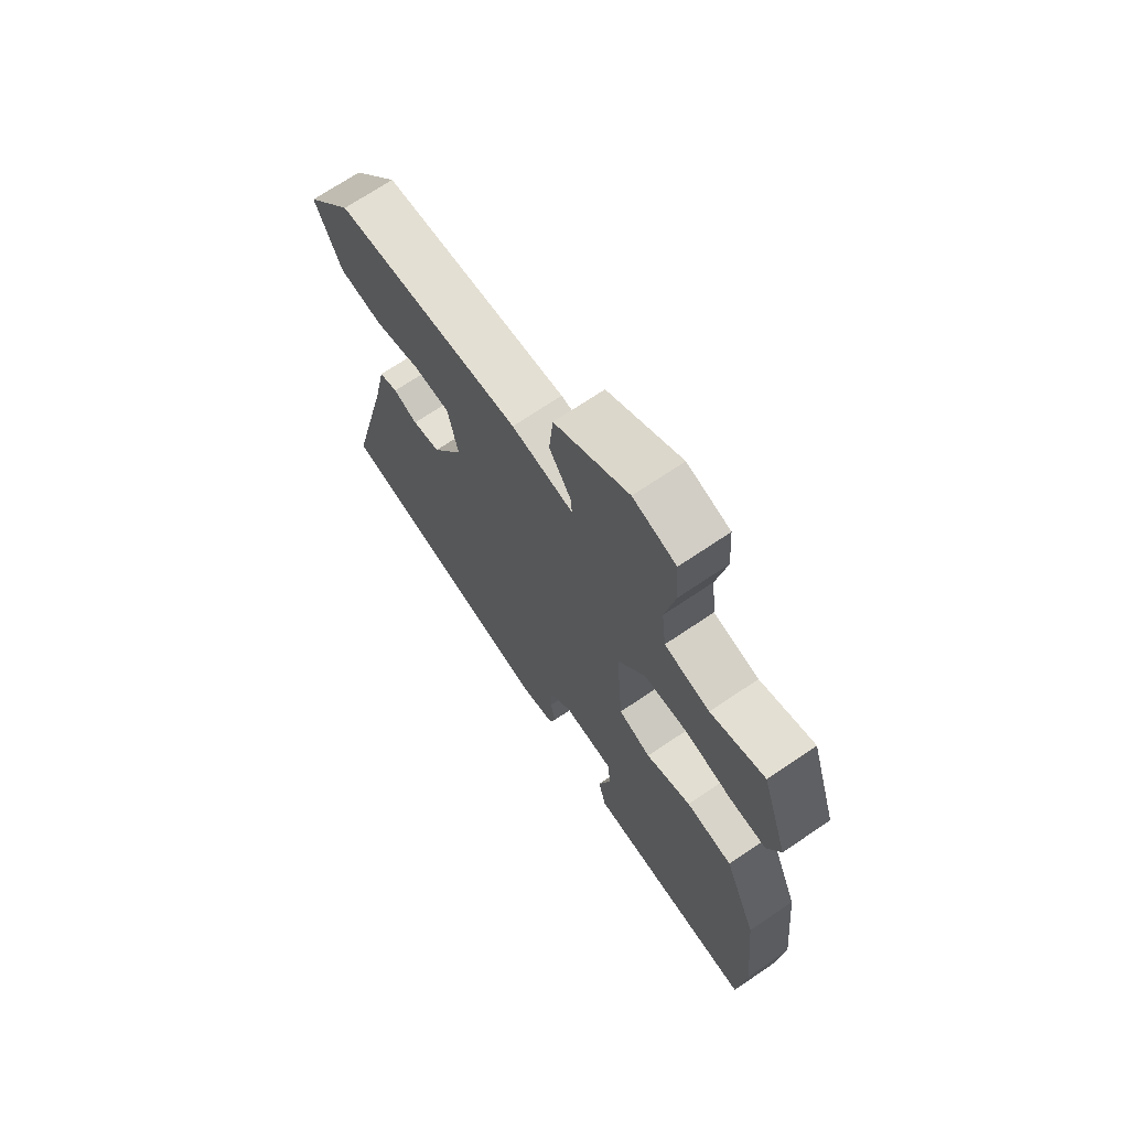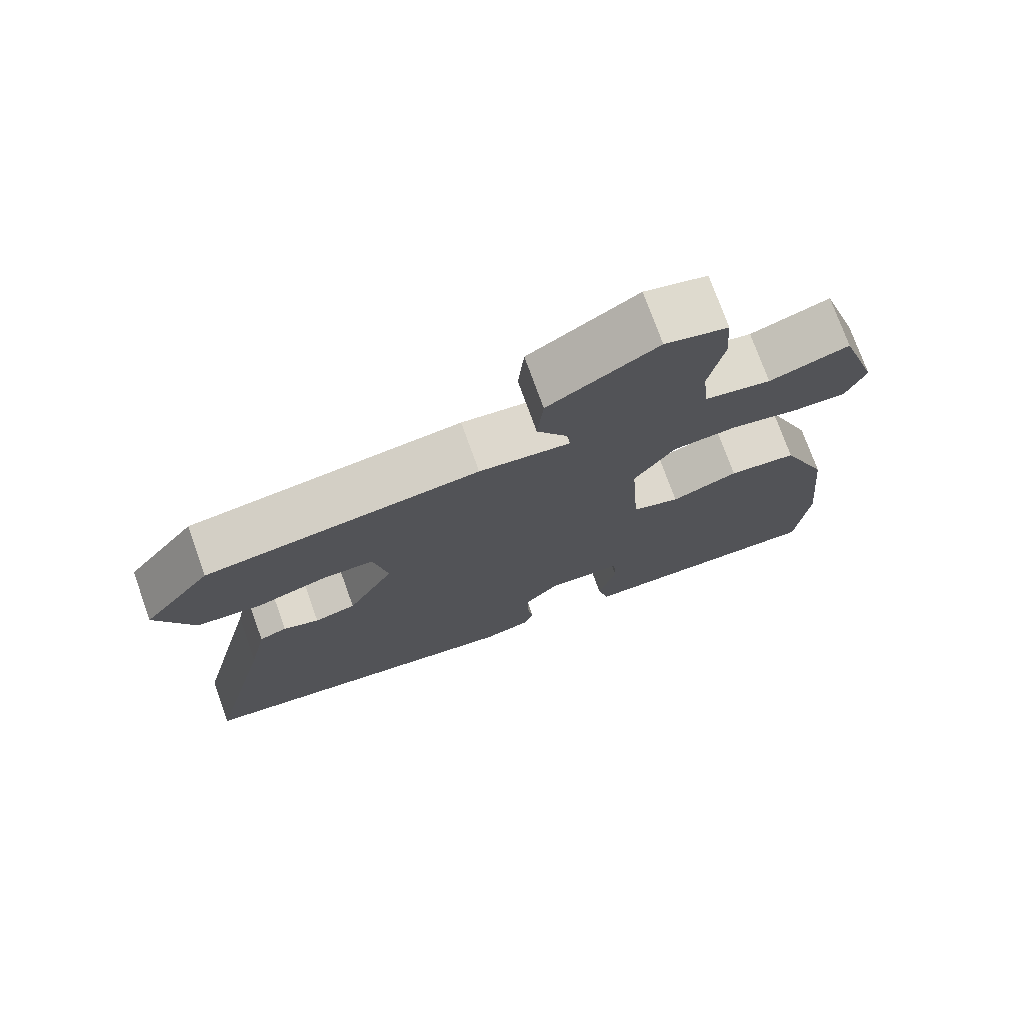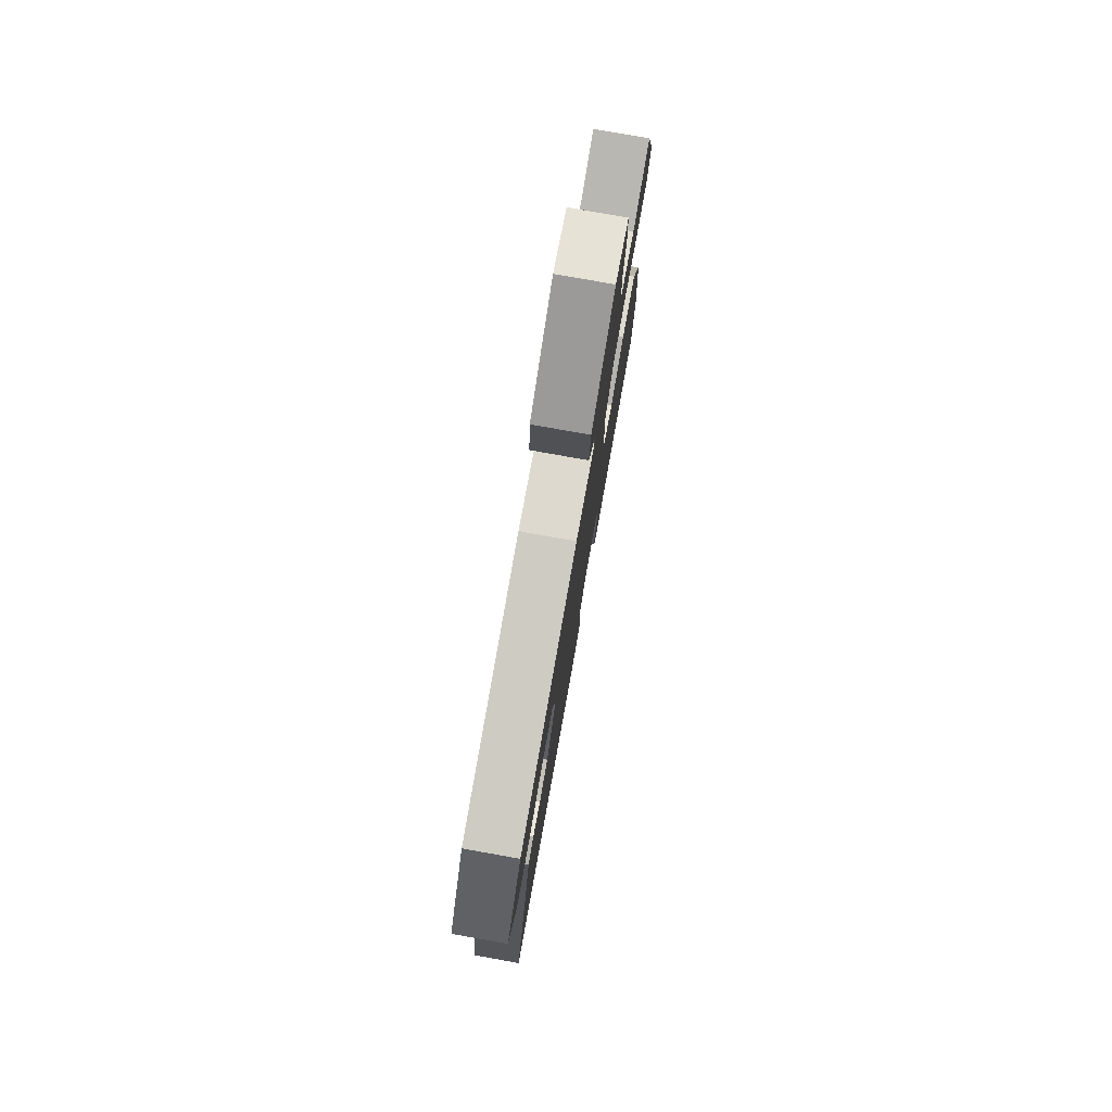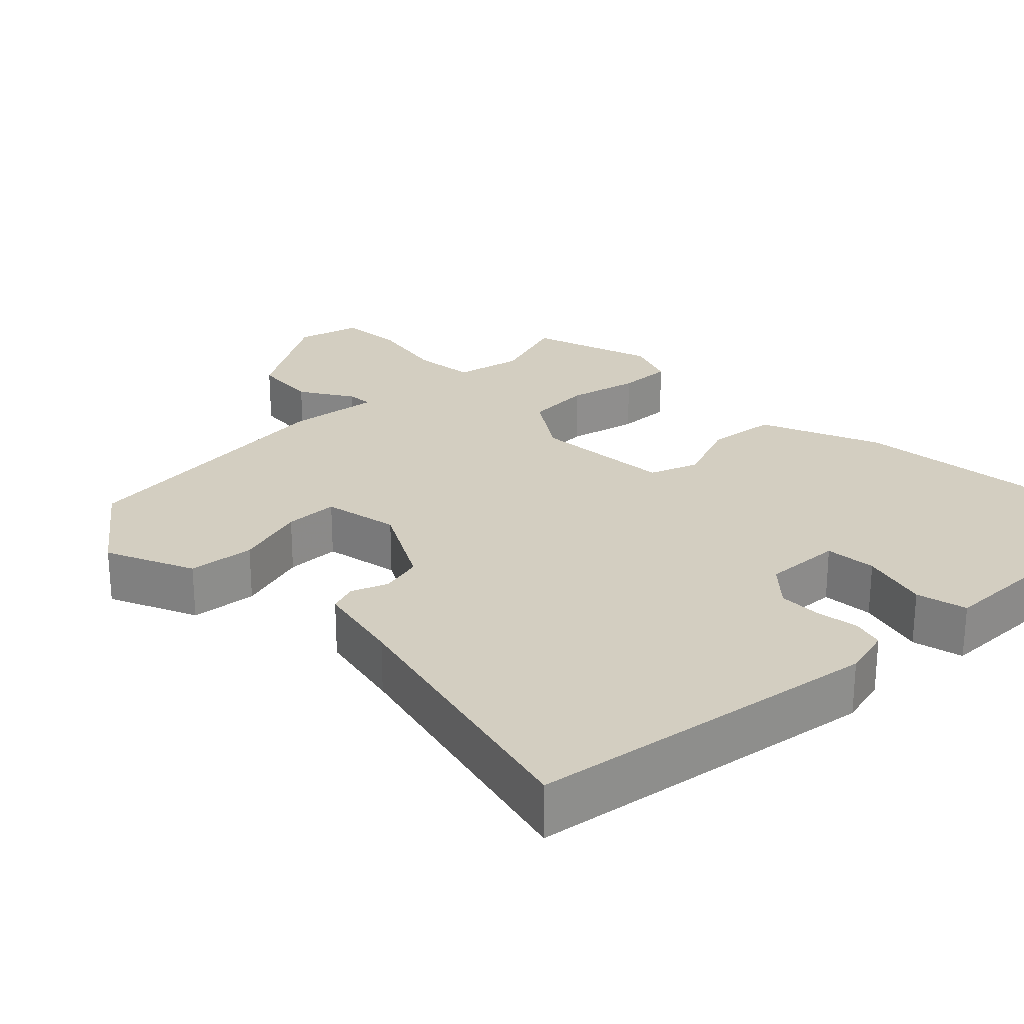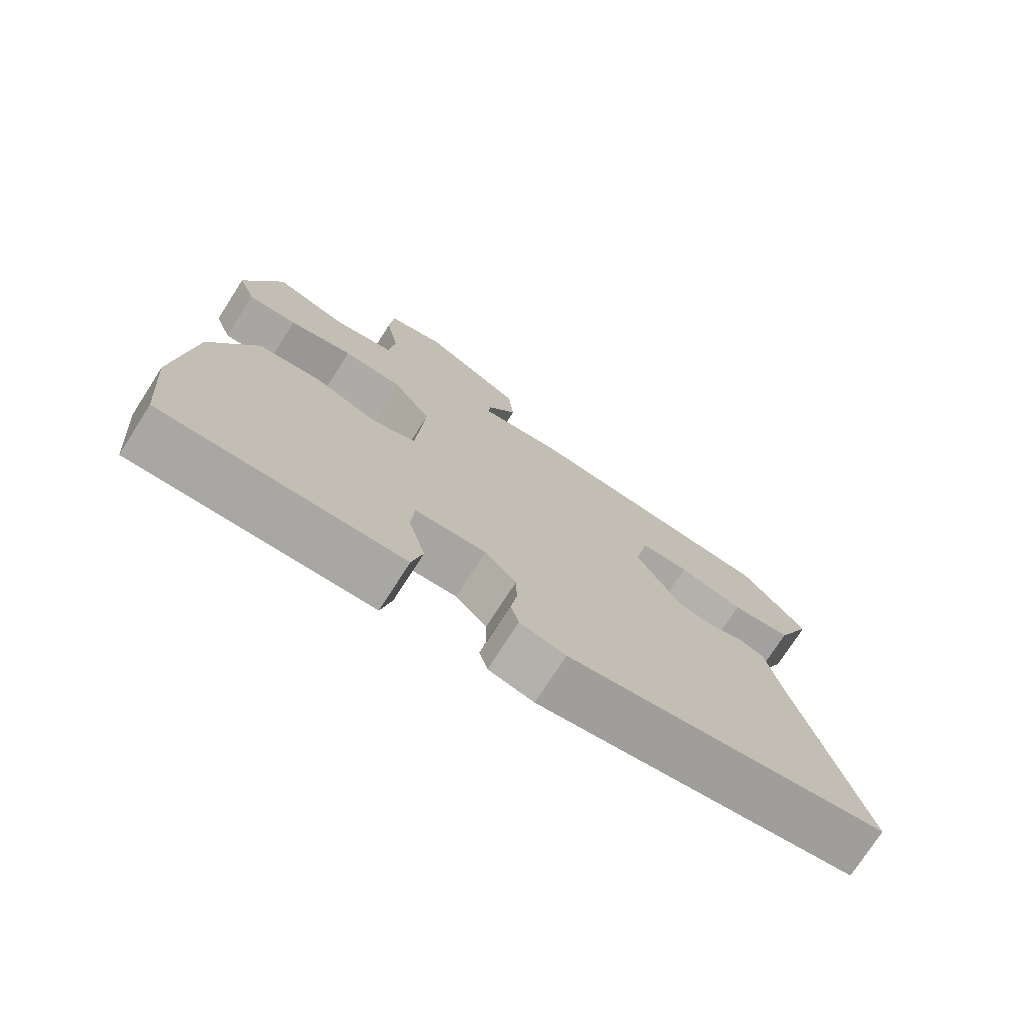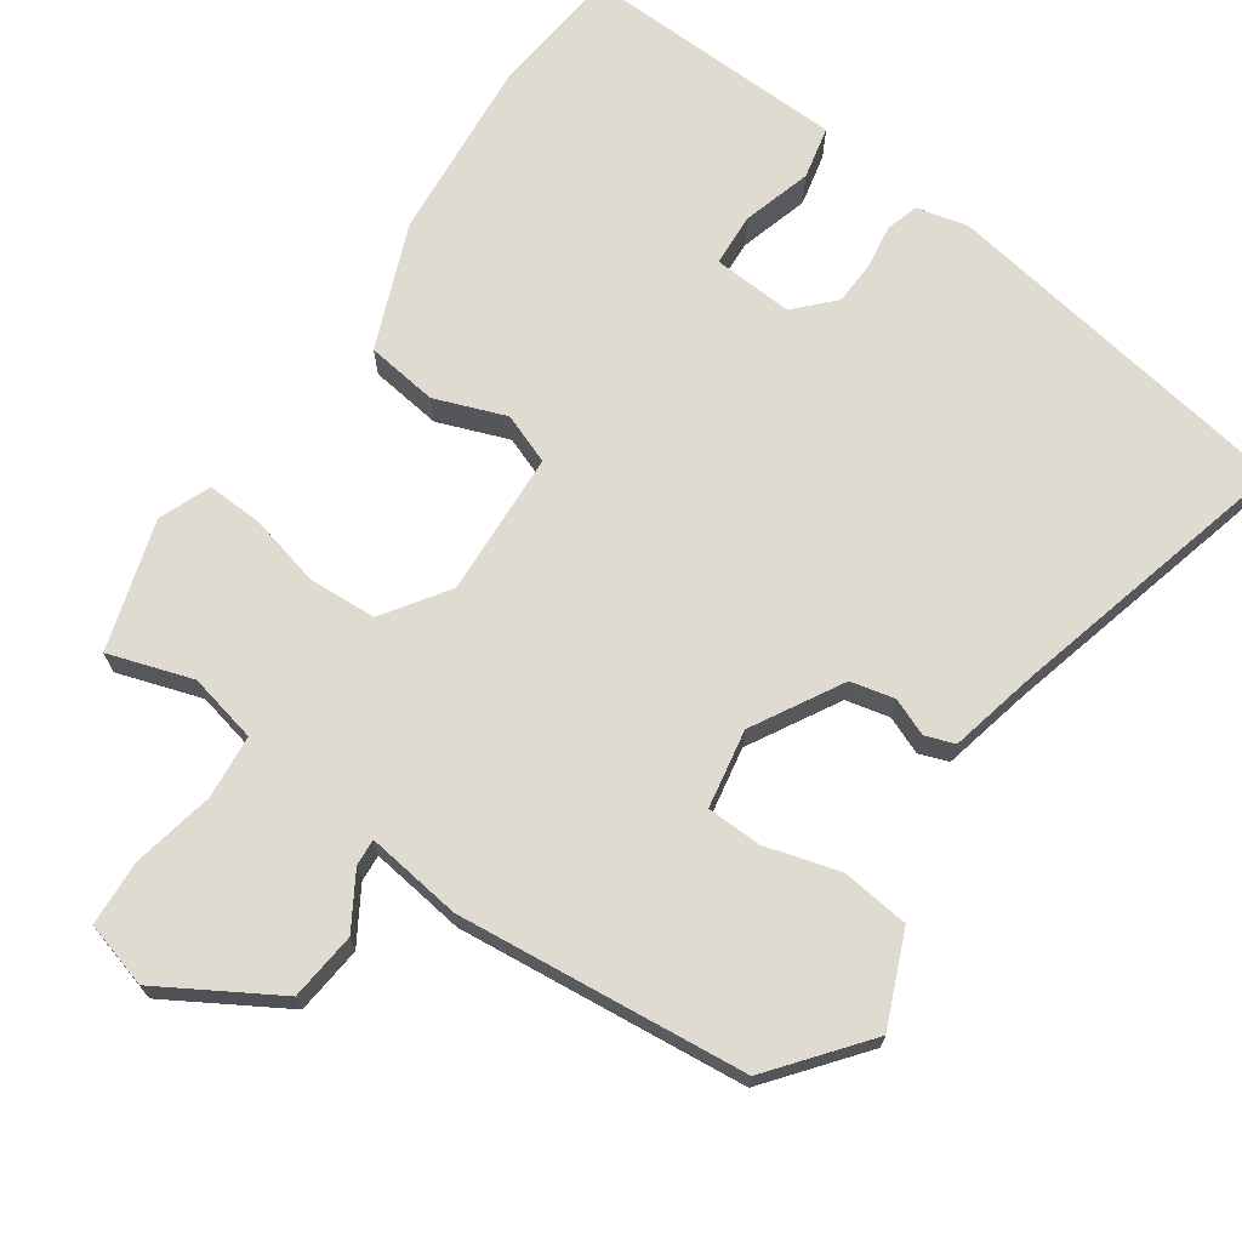
<metadata>
{"format":"obj","ext":"obj","renderer":"f3d","projection":"perspective","resolution":1024,"background":"white","views":[{"elev":70.1,"azim":-124.1,"up":"+Z"},{"elev":75.2,"azim":160.2,"up":"+Z"},{"elev":78.7,"azim":100.1,"up":"+Z"},{"elev":25.3,"azim":135.6,"up":"+Y"},{"elev":-75.0,"azim":-32.7,"up":"+Z"},{"elev":70.1,"azim":35.6,"up":"+Y"}]}
</metadata>
<code>
v -0.44 0.07 0.52
v -0.331 0.07 0.483
v -0.24 0.07 0.502
v -0.231 0.07 0.586
v -0.251 0.07 0.692
v -0.245 0.07 0.778
v -0.159 0.07 0.801
v -0.01 0.07 0.71
v -0.002 0.07 0.621
v -0.046 0.07 0.551
v -0.049 0.07 0.516
v 0.076 0.07 0.531
v 0.453 0.07 0.488
v 0.548 0.07 0.364
v 0.496 0.07 0.246
v 0.407 0.07 0.237
v 0.311 0.07 0.266
v 0.239 0.07 0.265
v 0.219 0.07 0.163
v 0.283 0.07 0.045
v 0.34 0.07 0.031
v 0.389 0.07 0.05
v 0.427 0.07 0.036
v 0.452 0.07 -0.082
v 0.544 0.07 -0.46
v 0.073 0.07 -0.53
v 0.006 0.07 -0.513
v -0.006 0.07 -0.47
v 0.003 0.07 -0.414
v 0.002 0.07 -0.356
v -0.044 0.07 -0.306
v -0.149 0.07 -0.311
v -0.154 0.07 -0.38
v -0.129 0.07 -0.471
v -0.145 0.07 -0.539
v -0.274 0.07 -0.541
v -0.496 0.07 -0.545
v -0.511 0.07 -0.37
v -0.487 0.07 -0.132
v -0.42 0.07 0.029
v -0.326 0.07 0.04
v -0.234 0.07 0.004
v -0.168 0.07 0.028
v -0.155 0.07 0.217
v -0.211 0.07 0.302
v -0.3 0.07 0.308
v -0.395 0.07 0.286
v -0.468 0.07 0.284
v -0.494 0.07 0.352
v -0.44 0 0.52
v -0.331 0 0.483
v -0.24 0 0.502
v -0.231 0 0.586
v -0.251 0 0.692
v -0.245 0 0.778
v -0.159 0 0.801
v -0.01 0 0.71
v -0.002 0 0.621
v -0.046 0 0.551
v -0.049 0 0.516
v 0.076 0 0.531
v 0.453 0 0.488
v 0.548 0 0.364
v 0.496 0 0.246
v 0.407 0 0.237
v 0.311 0 0.266
v 0.239 0 0.265
v 0.219 0 0.163
v 0.283 0 0.045
v 0.34 0 0.031
v 0.389 0 0.05
v 0.427 0 0.036
v 0.452 0 -0.082
v 0.544 0 -0.46
v 0.073 0 -0.53
v 0.006 0 -0.513
v -0.006 0 -0.47
v 0.003 0 -0.414
v 0.002 0 -0.356
v -0.044 0 -0.306
v -0.149 0 -0.311
v -0.154 0 -0.38
v -0.129 0 -0.471
v -0.145 0 -0.539
v -0.274 0 -0.541
v -0.496 0 -0.545
v -0.511 0 -0.37
v -0.487 0 -0.132
v -0.42 0 0.029
v -0.326 0 0.04
v -0.234 0 0.004
v -0.168 0 0.028
v -0.155 0 0.217
v -0.211 0 0.302
v -0.3 0 0.308
v -0.395 0 0.286
v -0.468 0 0.284
v -0.494 0 0.352
f 49 1 2
f 48 49 2
f 47 48 2
f 46 47 2
f 45 46 2 3
f 44 45 3 4
f 40 41 42
f 39 40 42
f 38 39 42
f 37 38 42
f 36 37 42
f 36 42 43
f 33 34 35 36
f 32 33 36 43
f 31 32 43 44
f 27 28 29
f 26 27 29
f 25 26 29
f 24 25 29
f 24 29 30
f 23 24 30
f 22 23 30
f 21 22 30
f 20 21 30 31
f 15 16 17
f 14 15 17
f 13 14 17
f 12 13 17
f 11 12 17
f 11 17 18
f 8 9 10
f 7 8 10
f 6 7 10
f 5 6 10
f 4 5 10
f 4 10 11
f 44 4 11
f 31 44 11
f 20 31 11
f 19 20 11
f 11 18 19
f 51 50 98
f 51 98 97
f 51 97 96
f 51 96 95
f 52 51 95 94
f 53 52 94 93
f 91 90 89
f 91 89 88
f 91 88 87
f 91 87 86
f 91 86 85
f 92 91 85
f 85 84 83 82
f 92 85 82 81
f 93 92 81 80
f 78 77 76
f 78 76 75
f 78 75 74
f 78 74 73
f 79 78 73
f 79 73 72
f 79 72 71
f 79 71 70
f 80 79 70 69
f 66 65 64
f 66 64 63
f 66 63 62
f 66 62 61
f 66 61 60
f 67 66 60
f 59 58 57
f 59 57 56
f 59 56 55
f 59 55 54
f 59 54 53
f 60 59 53
f 60 53 93
f 60 93 80
f 60 80 69
f 60 69 68
f 68 67 60
f 1 50 51 2
f 2 51 52 3
f 3 52 53 4
f 4 53 54 5
f 5 54 55 6
f 6 55 56 7
f 7 56 57 8
f 8 57 58 9
f 9 58 59 10
f 10 59 60 11
f 11 60 61 12
f 12 61 62 13
f 13 62 63 14
f 14 63 64 15
f 15 64 65 16
f 16 65 66 17
f 17 66 67 18
f 18 67 68 19
f 19 68 69 20
f 20 69 70 21
f 21 70 71 22
f 22 71 72 23
f 23 72 73 24
f 24 73 74 25
f 25 74 75 26
f 26 75 76 27
f 27 76 77 28
f 28 77 78 29
f 29 78 79 30
f 30 79 80 31
f 31 80 81 32
f 32 81 82 33
f 33 82 83 34
f 34 83 84 35
f 35 84 85 36
f 36 85 86 37
f 37 86 87 38
f 38 87 88 39
f 39 88 89 40
f 40 89 90 41
f 41 90 91 42
f 42 91 92 43
f 43 92 93 44
f 44 93 94 45
f 45 94 95 46
f 46 95 96 47
f 47 96 97 48
f 48 97 98 49
f 49 98 50 1

</code>
